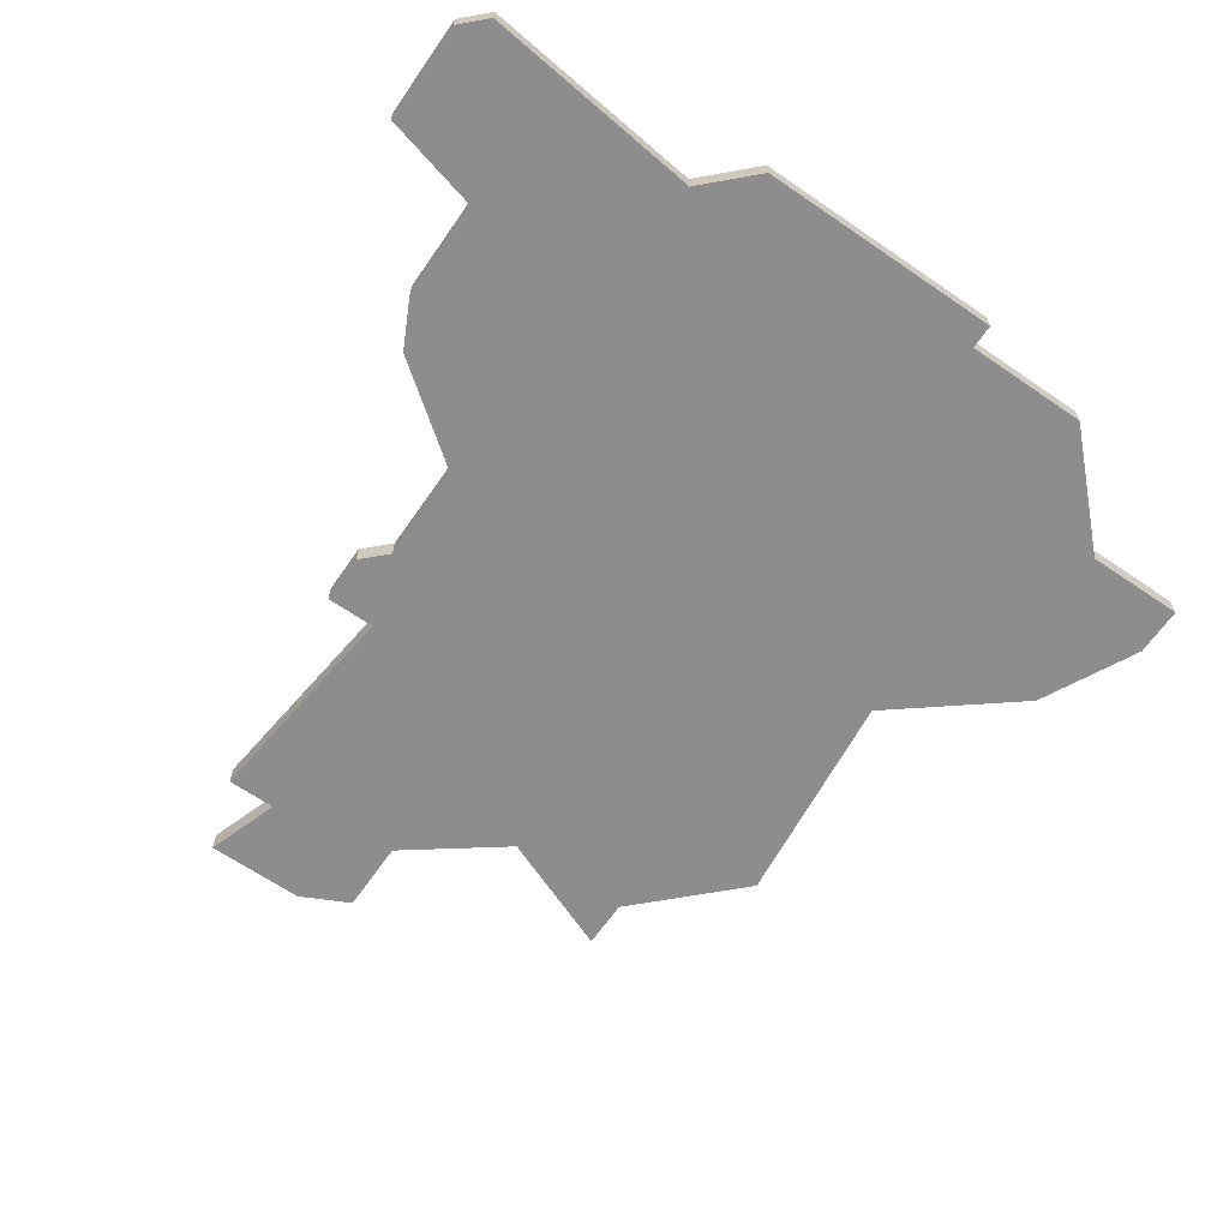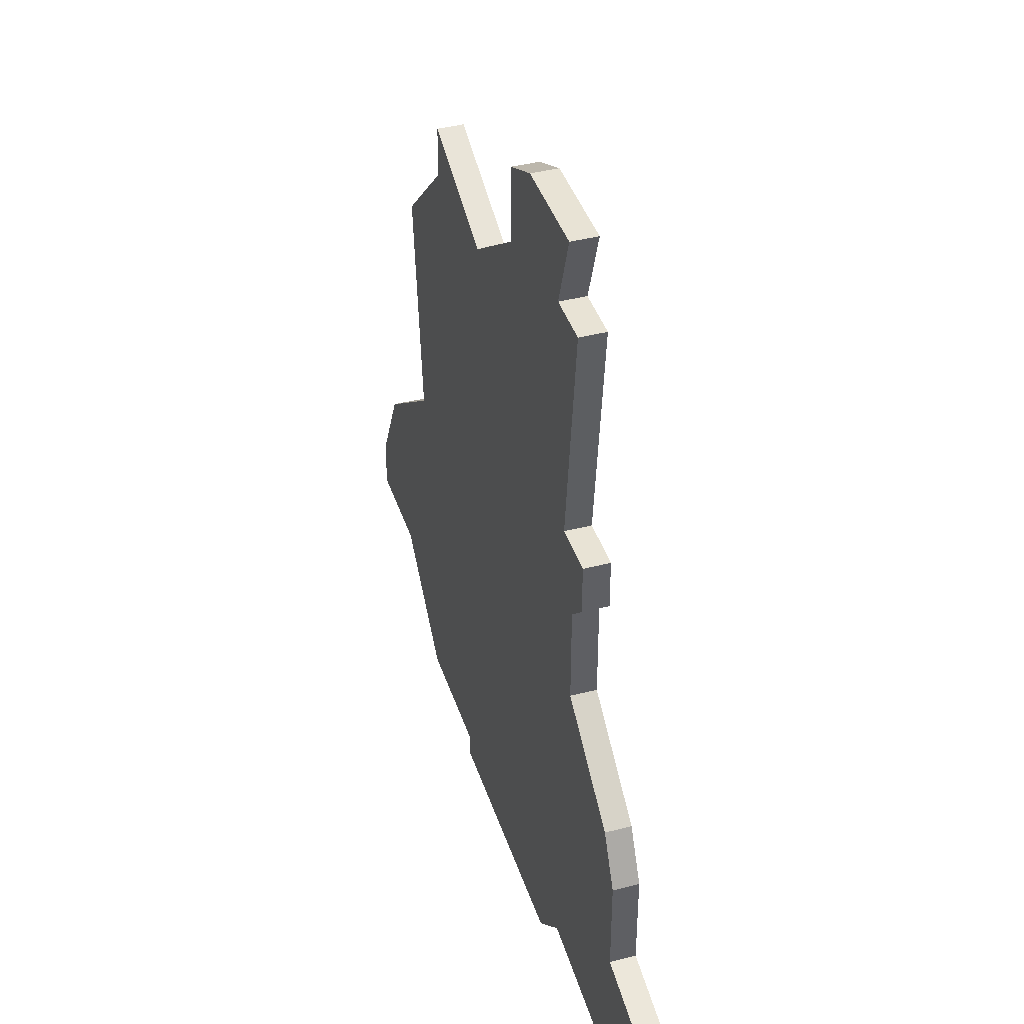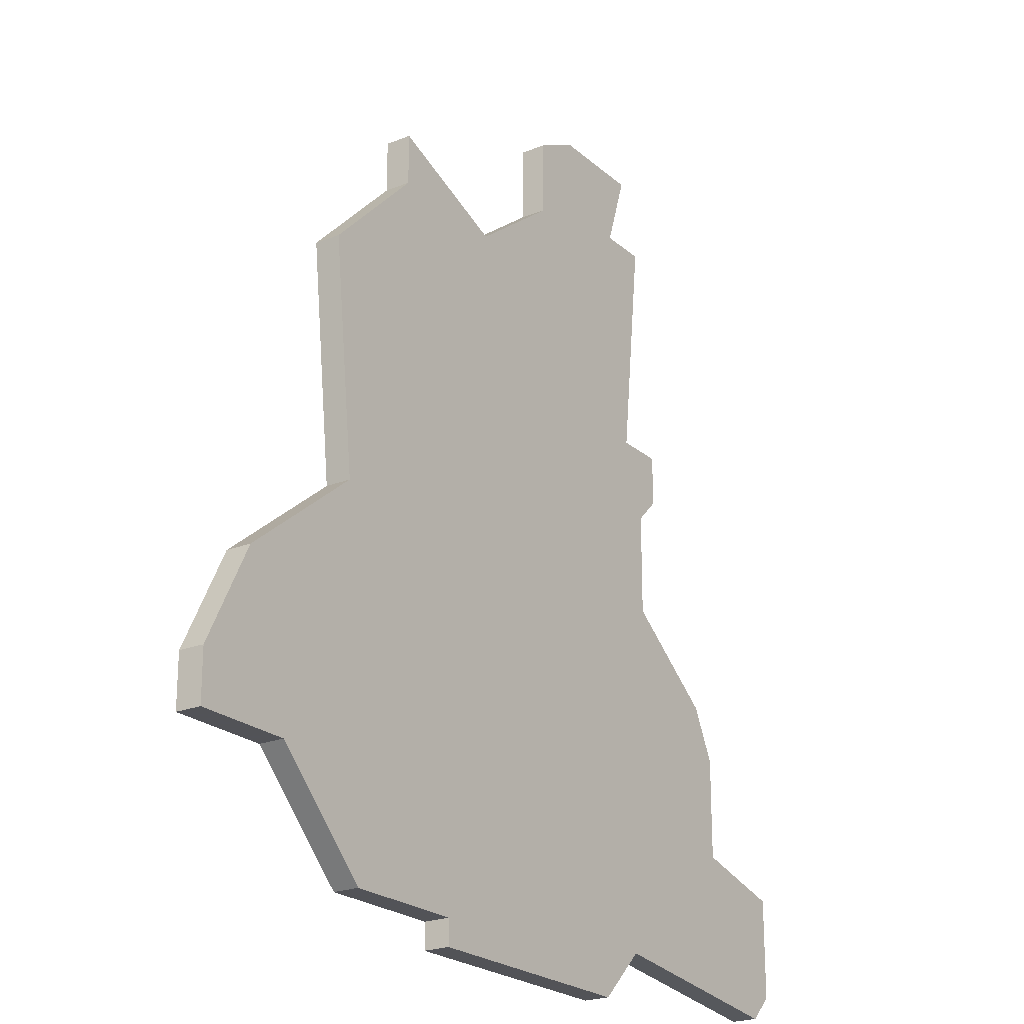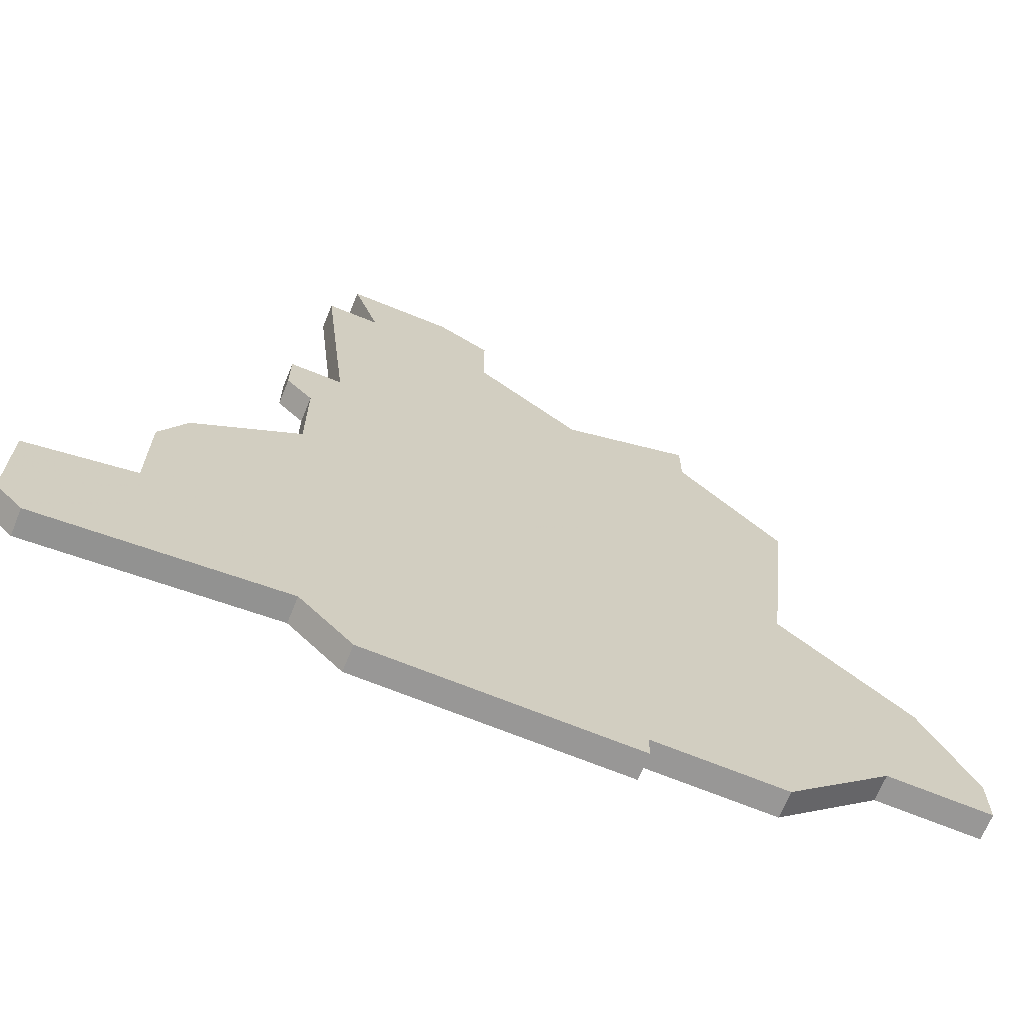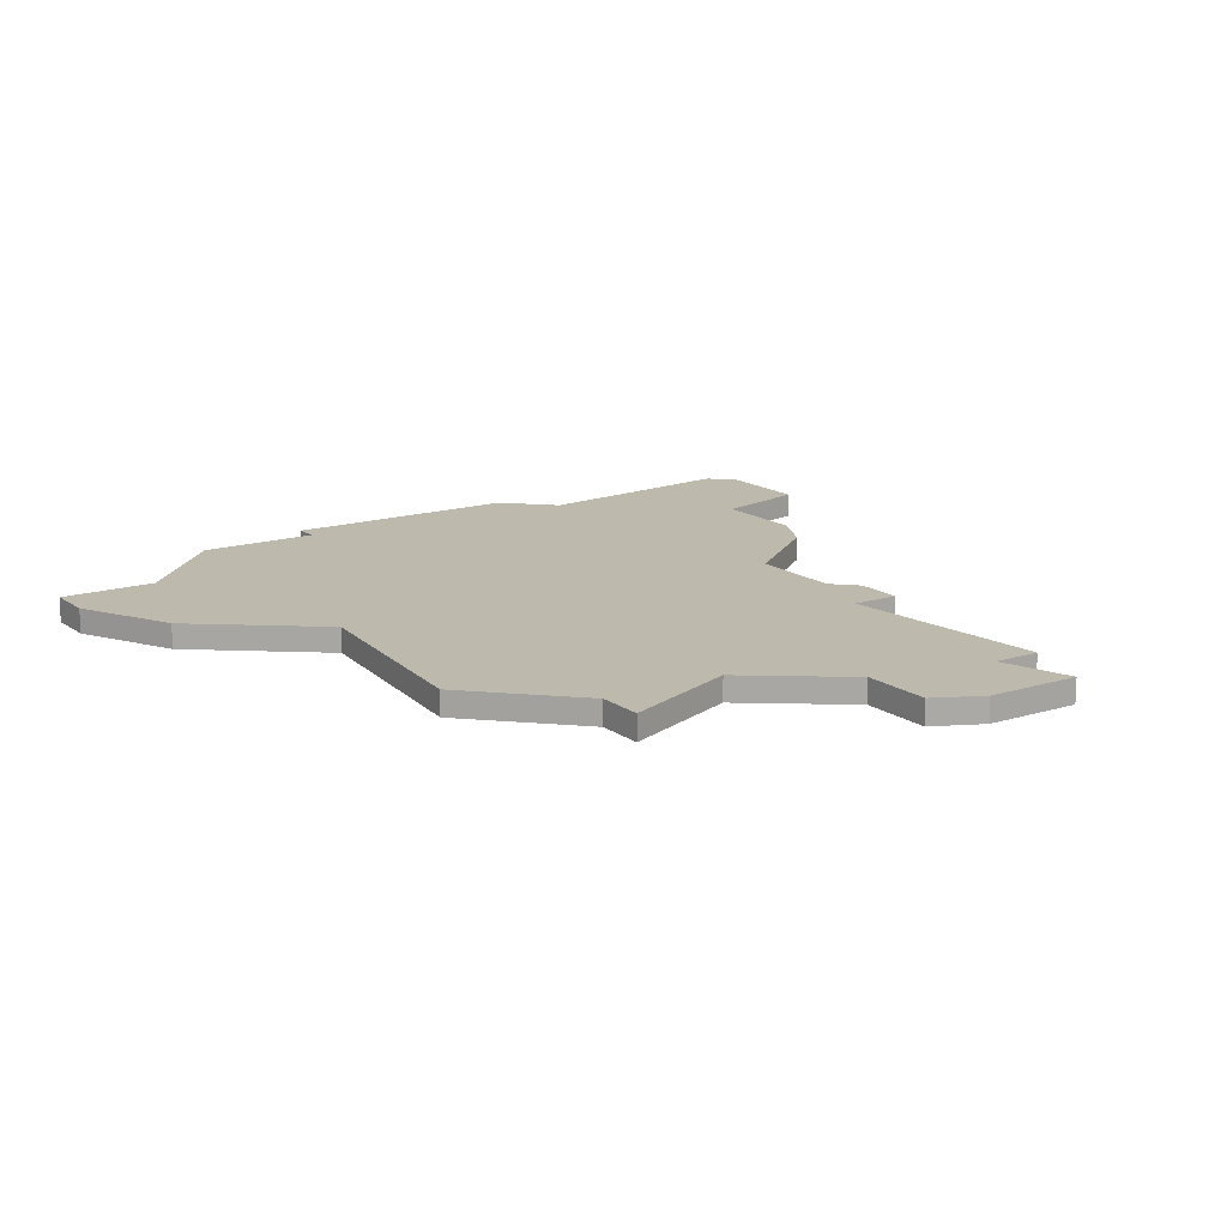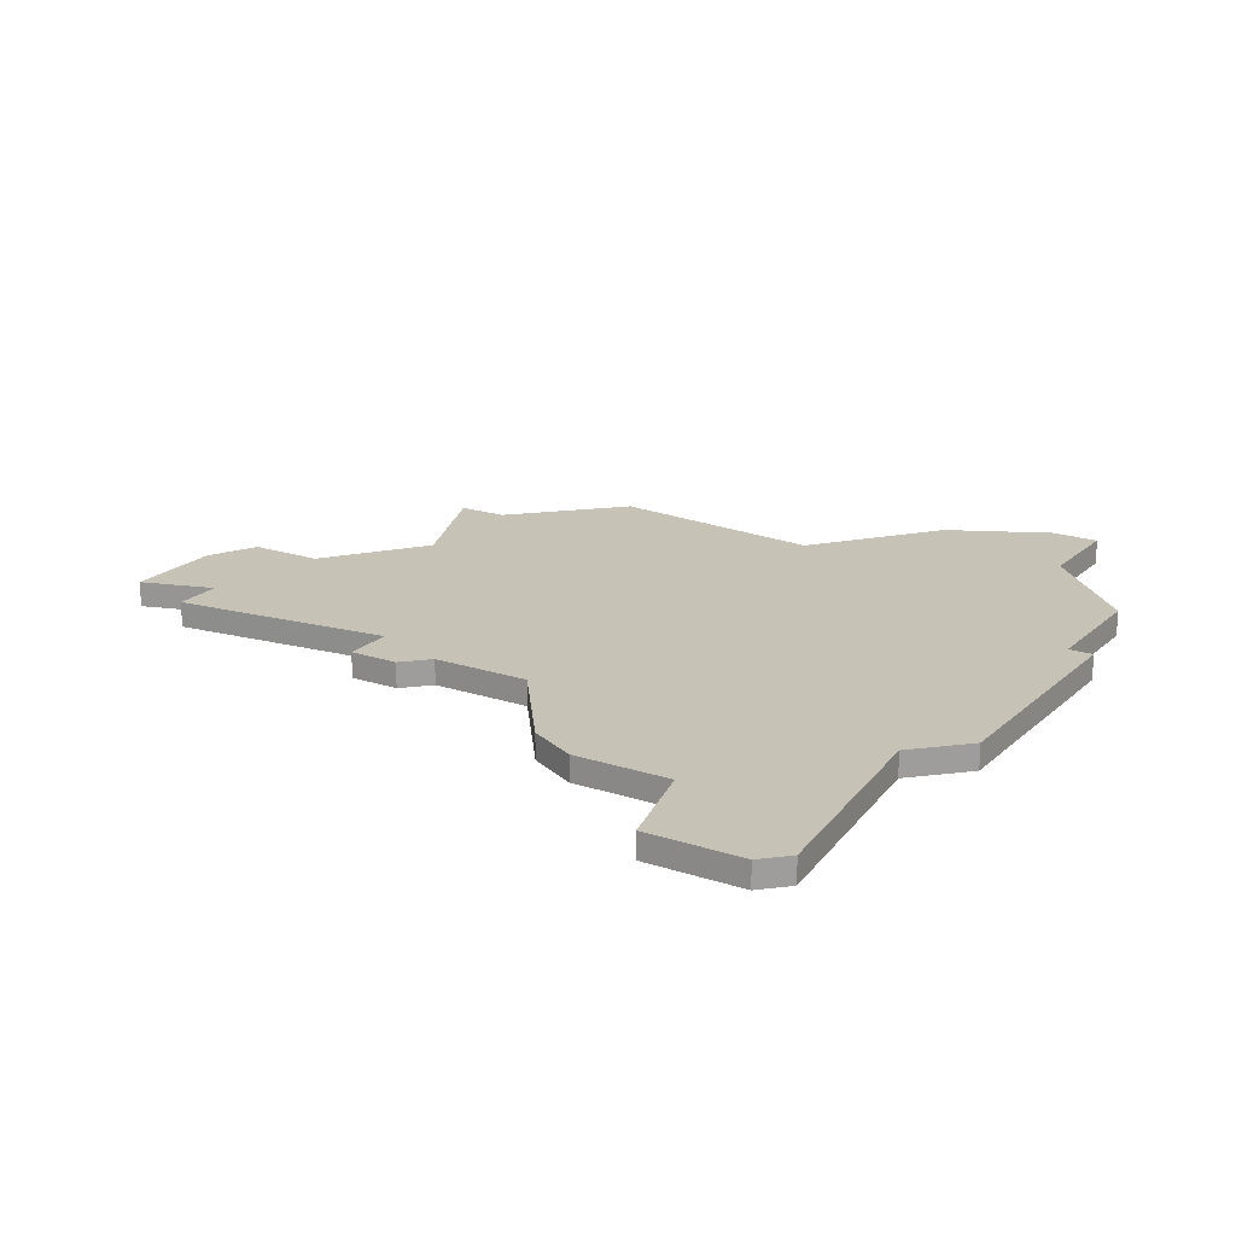
<metadata>
{"format":"obj","ext":"obj","renderer":"f3d","projection":"perspective","resolution":1024,"background":"white","views":[{"elev":-64.7,"azim":-34.7,"up":"+Z"},{"elev":41.1,"azim":-107.5,"up":"+Y"},{"elev":-22.5,"azim":124.5,"up":"+Y"},{"elev":-68.3,"azim":-22.2,"up":"+Y"},{"elev":15.0,"azim":146.0,"up":"+Z"},{"elev":19.3,"azim":-58.2,"up":"+Z"}]}
</metadata>
<code>
v 1379 -661 0
v 1379 -661 1
v 1379 -657 0
v 1379 -657 1
v 1387 -668 0
v 1387 -668 1
v 1395 -640 0
v 1395 -640 1
v 1403 -653 0
v 1403 -653 1
v 1386 -636 0
v 1386 -636 1
v 1386 -633 0
v 1386 -633 1
v 1402 -667 0
v 1402 -667 1
v 1410 -661 0
v 1410 -661 1
v 1410 -663 0
v 1410 -663 1
v 1385 -645 0
v 1385 -645 1
v 1385 -666 0
v 1385 -666 1
v 1385 -633 0
v 1385 -633 1
v 1376 -667 0
v 1376 -667 1
v 1384 -636 0
v 1384 -636 1
v 1384 -648 0
v 1384 -648 1
v 1384 -652 0
v 1384 -652 1
v 1400 -638 0
v 1400 -638 1
v 1400 -640 0
v 1400 -640 1
v 1375 -662 0
v 1375 -662 1
v 1375 -666 0
v 1375 -666 1
v 1408 -657 0
v 1408 -657 1
v 1383 -645 0
v 1383 -645 1
v 1383 -647 0
v 1383 -647 1
v 1391 -637 0
v 1391 -637 1
v 1391 -634 0
v 1391 -634 1
v 1406 -663 0
v 1406 -663 1
v 1389 -633 0
v 1389 -633 1
v 1397 -667 0
v 1397 -667 1
v 1397 -668 0
v 1397 -668 1
v 1380 -655 0
v 1380 -655 1
v 1404 -665 0
v 1404 -665 1
v 1404 -644 0
v 1404 -644 1
f 1 27 41
f 41 39 1
f 1 23 27
f 3 61 1
f 23 1 61
f 23 61 33
f 9 33 31
f 21 47 45
f 31 47 21
f 21 11 49
f 11 25 13
f 13 55 11
f 21 29 11
f 7 31 21
f 23 33 57
f 57 59 5
f 63 15 57
f 9 57 33
f 9 63 57
f 53 17 19
f 63 9 53
f 17 53 43
f 49 7 21
f 49 55 51
f 49 11 55
f 53 9 43
f 65 7 37
f 7 35 37
f 9 7 65
f 31 7 9
f 5 23 57
f 42 28 2
f 2 40 42
f 28 24 2
f 2 62 4
f 62 2 24
f 34 62 24
f 32 34 10
f 46 48 22
f 22 48 32
f 50 12 22
f 14 26 12
f 12 56 14
f 12 30 22
f 22 32 8
f 58 34 24
f 6 60 58
f 58 16 64
f 34 58 10
f 58 64 10
f 20 18 54
f 54 10 64
f 44 54 18
f 22 8 50
f 52 56 50
f 56 12 50
f 44 10 54
f 38 8 66
f 38 36 8
f 66 8 10
f 10 8 32
f 58 24 6
f 32 48 31
f 31 48 47
f 34 32 33
f 33 32 31
f 62 34 61
f 61 34 33
f 4 62 3
f 3 62 61
f 2 4 1
f 1 4 3
f 40 2 39
f 39 2 1
f 42 40 41
f 41 40 39
f 28 42 27
f 27 42 41
f 24 28 23
f 23 28 27
f 6 24 5
f 5 24 23
f 60 6 59
f 59 6 5
f 58 60 57
f 57 60 59
f 16 58 15
f 15 58 57
f 64 16 63
f 63 16 15
f 54 64 53
f 53 64 63
f 20 54 19
f 19 54 53
f 18 20 17
f 17 20 19
f 44 18 43
f 43 18 17
f 10 44 9
f 9 44 43
f 66 10 65
f 65 10 9
f 38 66 37
f 37 66 65
f 36 38 35
f 35 38 37
f 8 36 7
f 7 36 35
f 50 8 49
f 49 8 7
f 52 50 51
f 51 50 49
f 56 52 55
f 55 52 51
f 14 56 13
f 13 56 55
f 26 14 25
f 25 14 13
f 12 26 11
f 11 26 25
f 30 12 29
f 29 12 11
f 22 30 21
f 21 30 29
f 48 46 47
f 47 46 45
f 46 22 45
f 45 22 21

</code>
